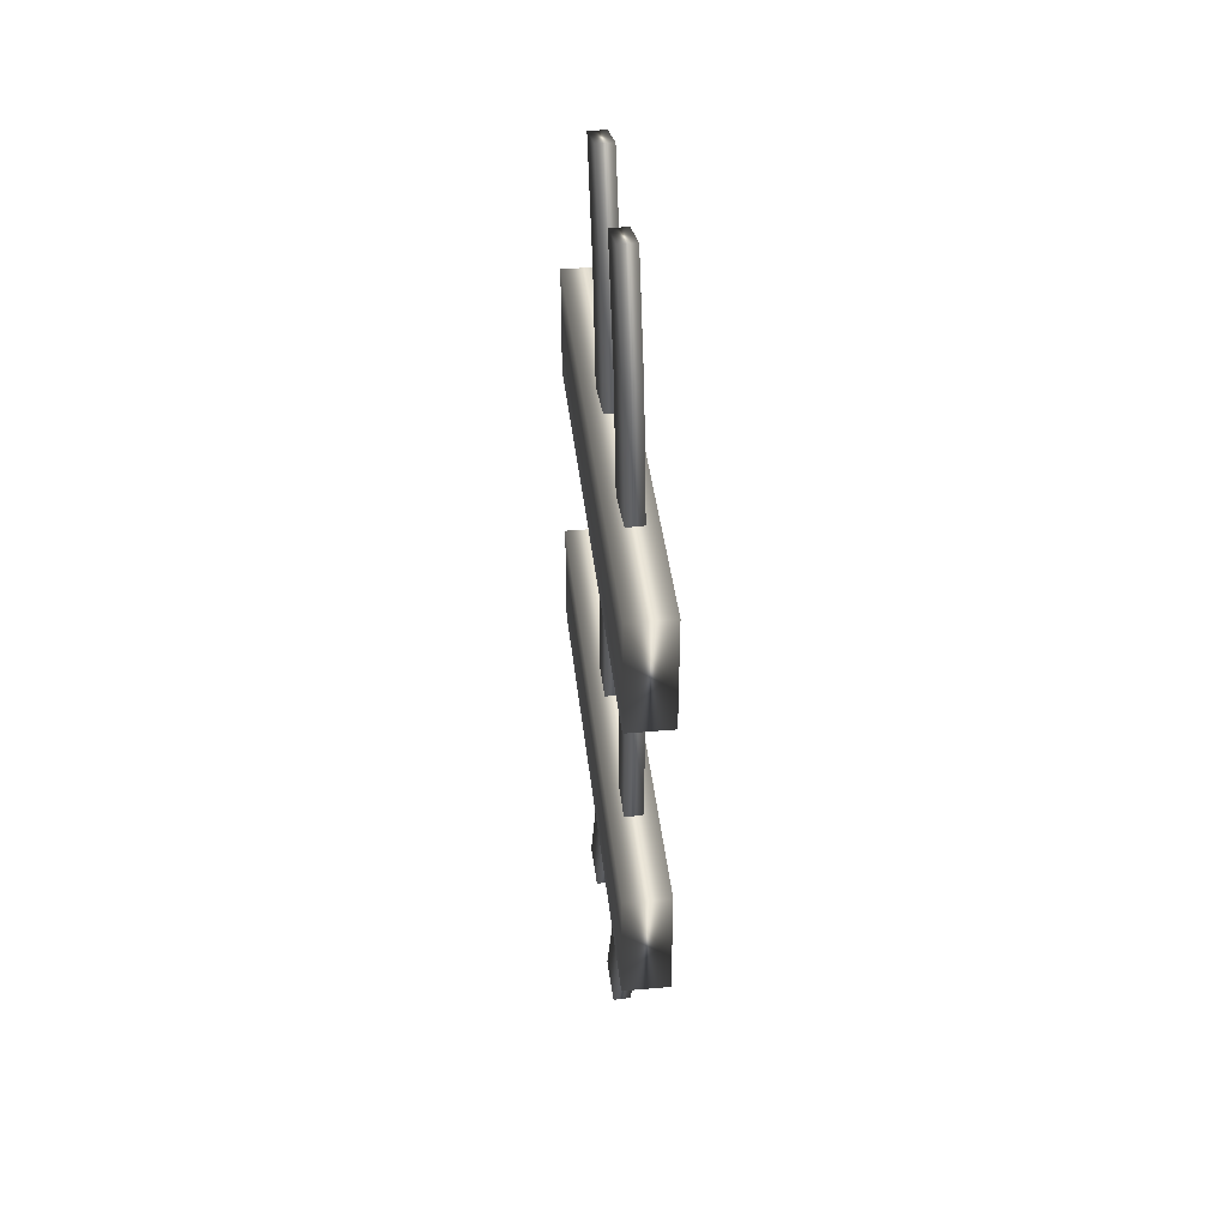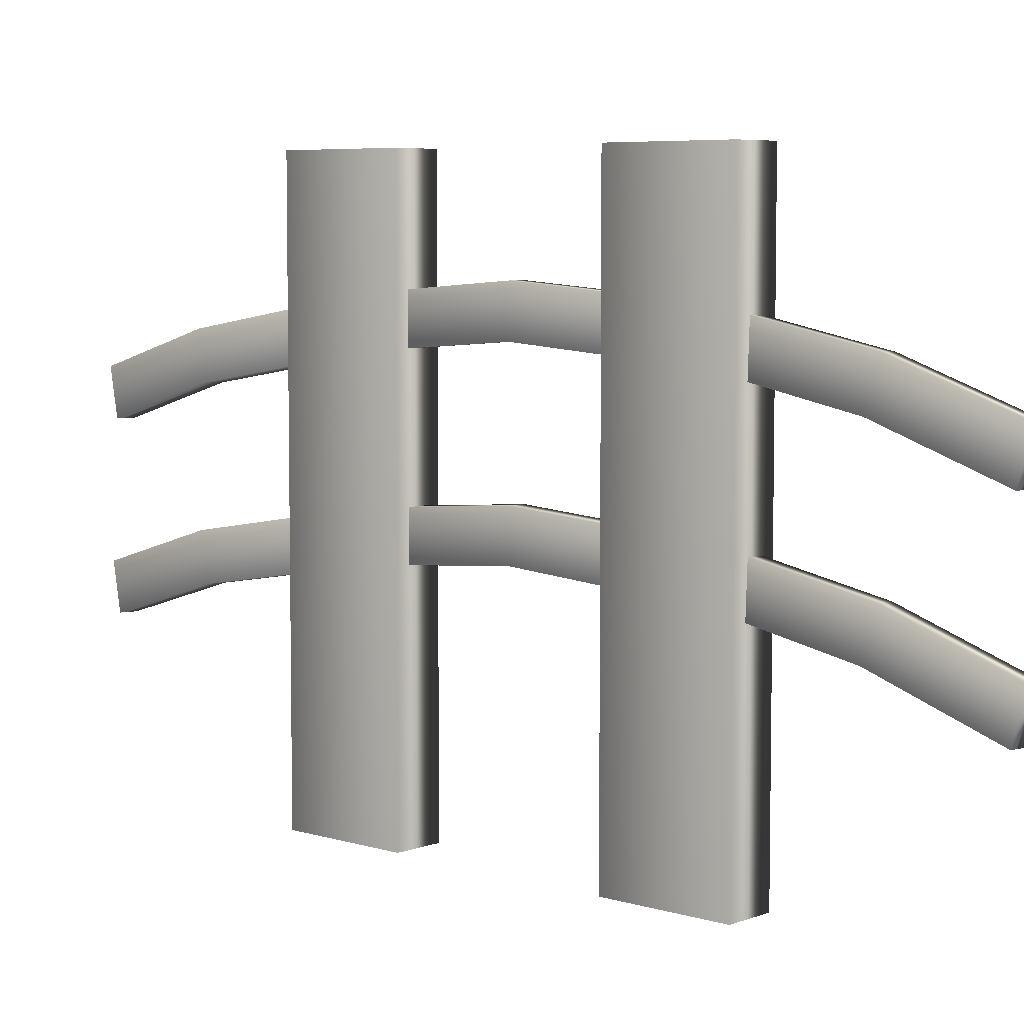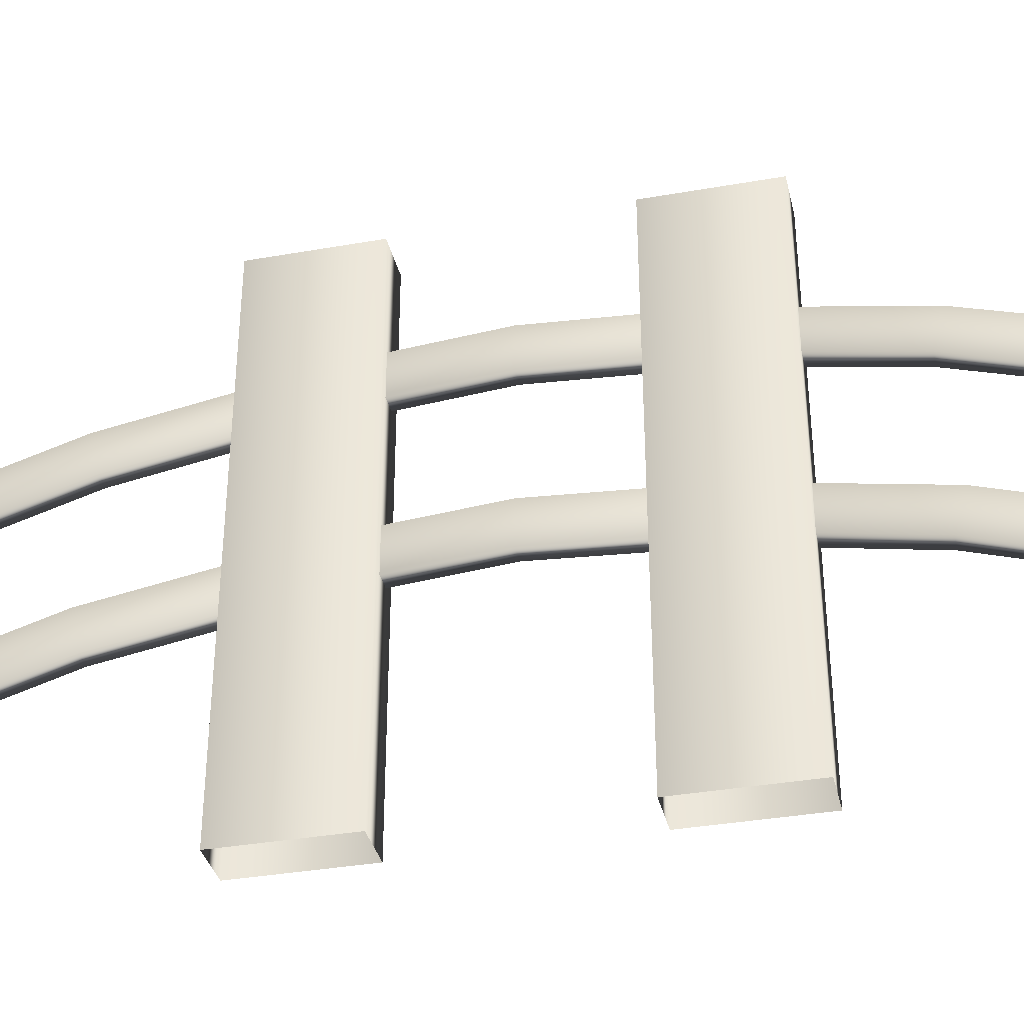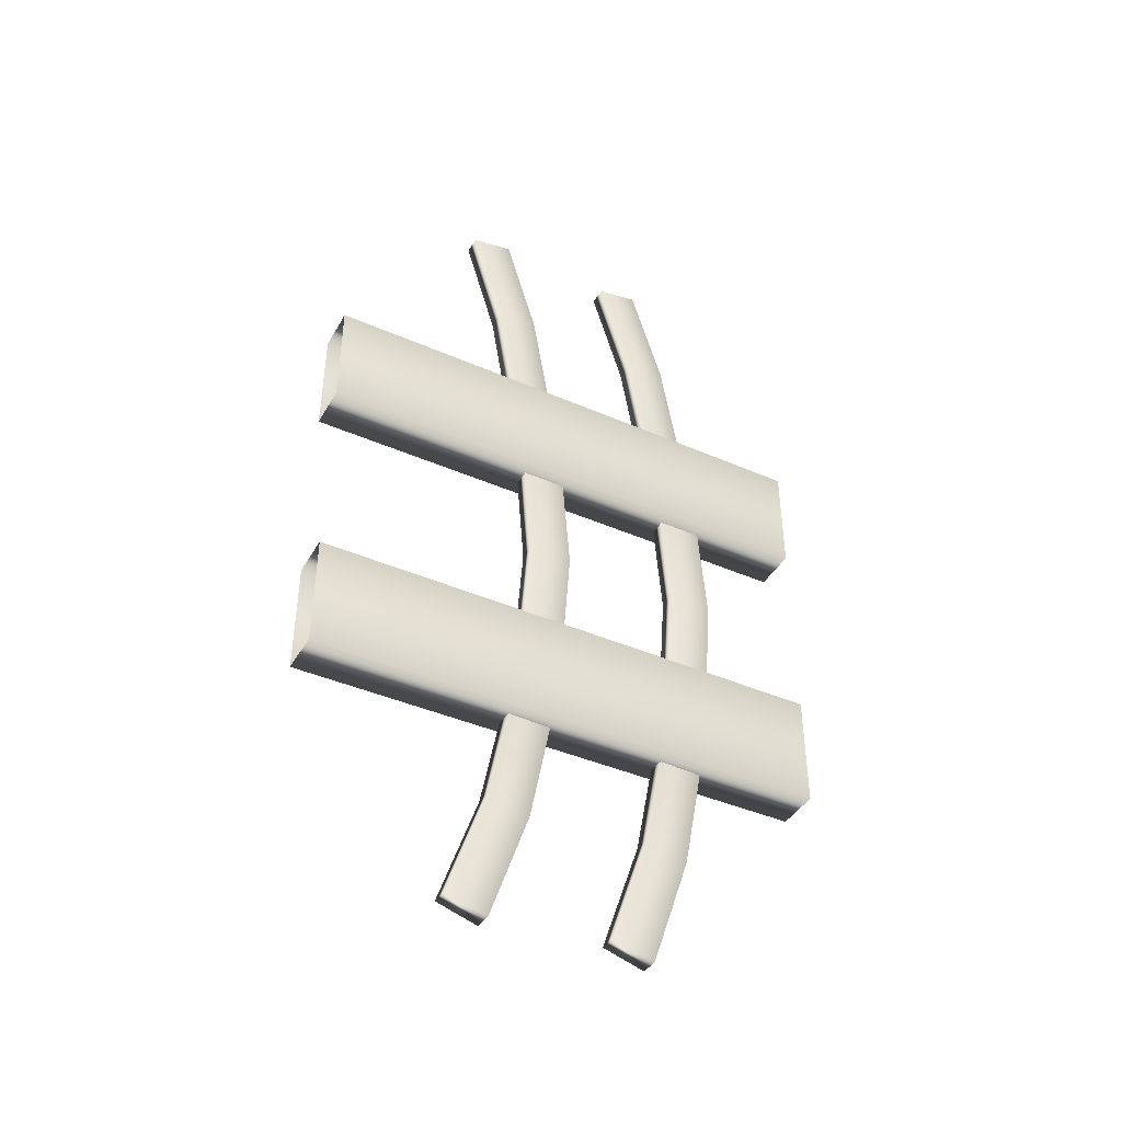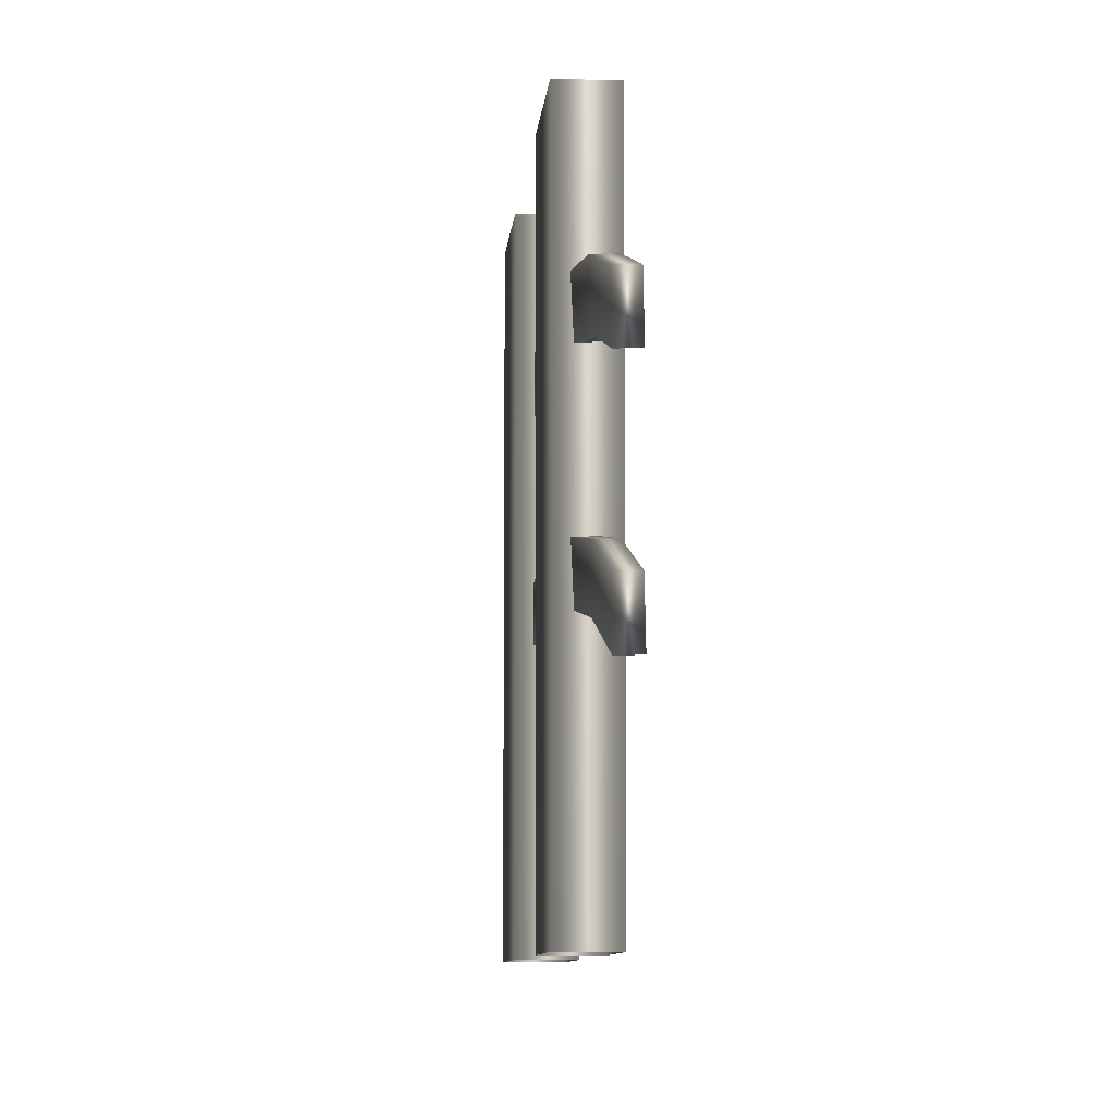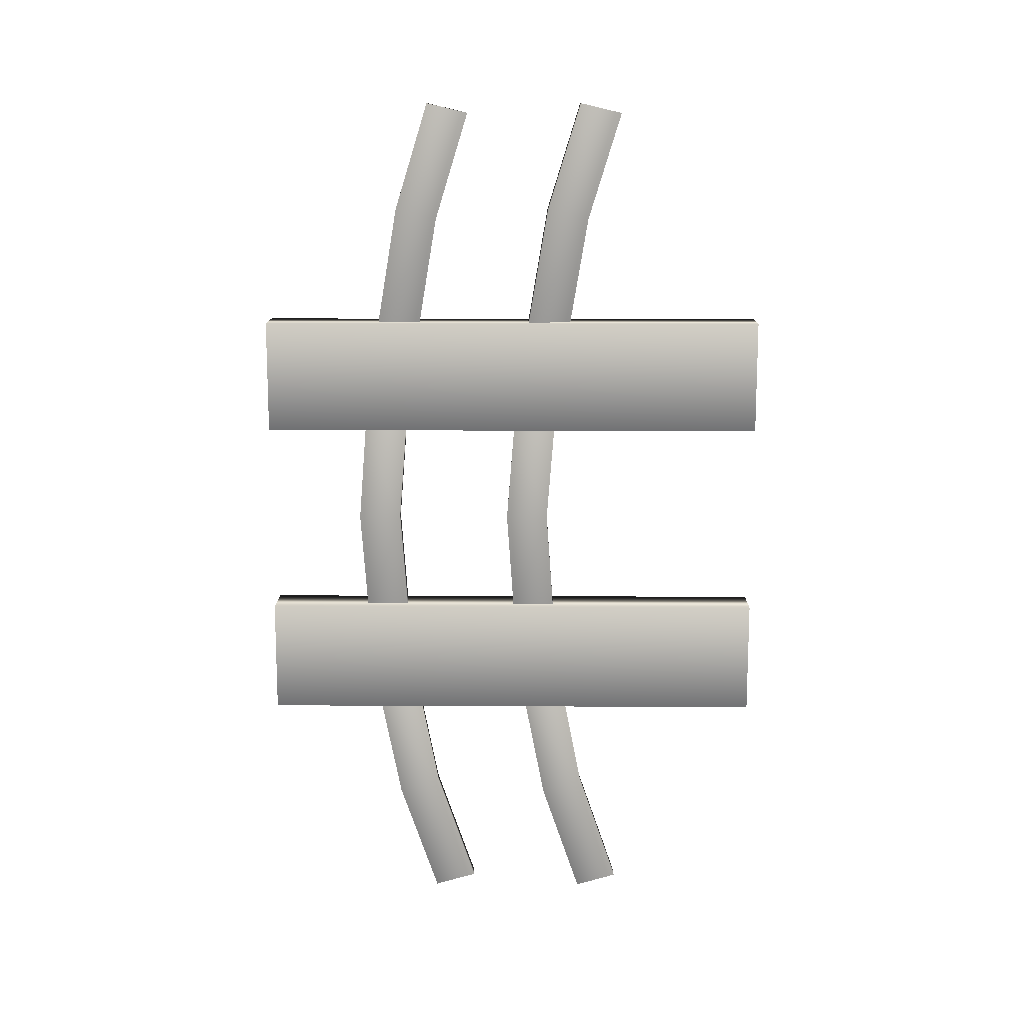
<metadata>
{"format":"obj","ext":"obj","renderer":"f3d","projection":"perspective","resolution":1024,"background":"white","views":[{"elev":39.9,"azim":173.7,"up":"+Z"},{"elev":6.1,"azim":132.3,"up":"+Y"},{"elev":-35.8,"azim":103.1,"up":"+Y"},{"elev":-41.7,"azim":62.2,"up":"+Z"},{"elev":-8.5,"azim":-4.7,"up":"+Y"},{"elev":13.3,"azim":-89.3,"up":"+Z"}]}
</metadata>
<code>
g default
v -0.0461 0.01471 0.454
v 0.0461 0.01471 0.454
v -0.0461 1.098 0.454
v 0.0461 1.098 0.454
v -0.0461 1.098 0.2159
v 0.0461 1.098 0.2159
v -0.0461 0.01471 0.2159
v 0.0461 0.01471 0.2159
v -0.01524 0.3192 0.9063
v 0.02092 0.3208 0.9066
v -0.01944 0.4066 0.9268
v 0.01672 0.4083 0.927
v -0.02092 0.5197 0.4439
v 0.01524 0.5213 0.4442
v -0.01672 0.4322 0.4235
v 0.01944 0.4339 0.4237
v 0.01525 0.4781 0.7007
v -0.02091 0.4765 0.7004
v -0.01671 0.389 0.6799
v 0.01945 0.3907 0.6802
v -0.0181 0.4609 0.2175
v 0.0181 0.4609 0.2175
v -0.0181 0.5508 0.2175
v 0.0181 0.5508 0.2175
v -0.0181 0.5508 -0.2175
v 0.0181 0.5508 -0.2175
v -0.0181 0.4609 -0.2175
v 0.0181 0.4609 -0.2175
v 0.0181 0.5673 0.01018
v -0.0181 0.5673 0.01018
v -0.0181 0.4773 0.01018
v 0.0181 0.4773 0.01018
v -0.02088 0.4398 -0.4001
v 0.01527 0.4415 -0.3998
v -0.02471 0.5265 -0.4237
v 0.01145 0.5282 -0.4234
v -0.01527 0.4003 -0.8897
v 0.02088 0.402 -0.8894
v -0.01145 0.3136 -0.8661
v 0.02471 0.3153 -0.8659
v 0.01525 0.4839 -0.6498
v -0.02091 0.4822 -0.6501
v -0.01709 0.3955 -0.6265
v 0.01907 0.3972 -0.6262
v -0.02088 0.7734 -0.4001
v 0.01527 0.775 -0.3998
v -0.02471 0.8601 -0.4237
v 0.01145 0.8617 -0.4234
v -0.01527 0.7339 -0.8897
v 0.02088 0.7356 -0.8894
v -0.01145 0.6472 -0.8661
v 0.02471 0.6489 -0.8659
v 0.01525 0.8175 -0.6498
v -0.02091 0.8158 -0.6501
v -0.01709 0.7291 -0.6265
v 0.01907 0.7307 -0.6262
v -0.01524 0.6527 0.9063
v 0.02092 0.6544 0.9066
v -0.01944 0.7402 0.9268
v 0.01672 0.7419 0.927
v -0.02092 0.8532 0.4439
v 0.01524 0.8549 0.4442
v -0.01672 0.7658 0.4235
v 0.01944 0.7674 0.4237
v 0.01525 0.8117 0.7007
v -0.02091 0.81 0.7004
v -0.01671 0.7226 0.6799
v 0.01945 0.7242 0.6802
v -0.0181 0.7945 0.2175
v 0.0181 0.7945 0.2175
v -0.0181 0.8844 0.2175
v 0.0181 0.8844 0.2175
v -0.0181 0.8844 -0.2175
v 0.0181 0.8844 -0.2175
v -0.0181 0.7945 -0.2175
v 0.0181 0.7945 -0.2175
v 0.0181 0.9008 0.01018
v -0.0181 0.9008 0.01018
v -0.0181 0.8109 0.01018
v 0.0181 0.8109 0.01018
v -0.0461 0.01471 -0.1936
v 0.0461 0.01471 -0.1936
v -0.0461 1.098 -0.1936
v 0.0461 1.098 -0.1936
v -0.0461 1.098 -0.4317
v 0.0461 1.098 -0.4317
v -0.0461 0.01471 -0.4317
v 0.0461 0.01471 -0.4317
g pCube11
f 1 2 3
f 3 2 4
f 3 4 5
f 5 4 6
f 5 6 7
f 7 6 8
f 2 8 4
f 4 8 6
f 7 1 5
f 5 1 3
f 9 10 11
f 11 10 12
f 11 12 18
f 18 12 17
f 13 14 15
f 15 14 16
f 19 20 9
f 9 20 10
f 10 20 12
f 12 20 17
f 9 11 19
f 19 11 18
f 18 17 13
f 13 17 14
f 15 19 13
f 13 19 18
f 15 16 19
f 19 16 20
f 17 20 14
f 14 20 16
f 21 22 23
f 23 22 24
f 23 24 30
f 30 24 29
f 25 26 27
f 27 26 28
f 31 32 21
f 21 32 22
f 22 32 24
f 24 32 29
f 21 23 31
f 31 23 30
f 30 29 25
f 25 29 26
f 27 31 25
f 25 31 30
f 27 28 31
f 31 28 32
f 29 32 26
f 26 32 28
f 33 34 35
f 35 34 36
f 35 36 42
f 42 36 41
f 37 38 39
f 39 38 40
f 43 44 33
f 33 44 34
f 34 44 36
f 36 44 41
f 33 35 43
f 43 35 42
f 42 41 37
f 37 41 38
f 39 43 37
f 37 43 42
f 39 40 43
f 43 40 44
f 41 44 38
f 38 44 40
f 45 46 47
f 47 46 48
f 47 48 54
f 54 48 53
f 49 50 51
f 51 50 52
f 55 56 45
f 45 56 46
f 46 56 48
f 48 56 53
f 45 47 55
f 55 47 54
f 54 53 49
f 49 53 50
f 51 55 49
f 49 55 54
f 51 52 55
f 55 52 56
f 53 56 50
f 50 56 52
f 57 58 59
f 59 58 60
f 59 60 66
f 66 60 65
f 61 62 63
f 63 62 64
f 67 68 57
f 57 68 58
f 58 68 60
f 60 68 65
f 57 59 67
f 67 59 66
f 66 65 61
f 61 65 62
f 63 67 61
f 61 67 66
f 63 64 67
f 67 64 68
f 65 68 62
f 62 68 64
f 69 70 71
f 71 70 72
f 71 72 78
f 78 72 77
f 73 74 75
f 75 74 76
f 79 80 69
f 69 80 70
f 70 80 72
f 72 80 77
f 69 71 79
f 79 71 78
f 78 77 73
f 73 77 74
f 75 79 73
f 73 79 78
f 75 76 79
f 79 76 80
f 77 80 74
f 74 80 76
f 81 82 83
f 83 82 84
f 83 84 85
f 85 84 86
f 85 86 87
f 87 86 88
f 82 88 84
f 84 88 86
f 87 81 85
f 85 81 83

</code>
